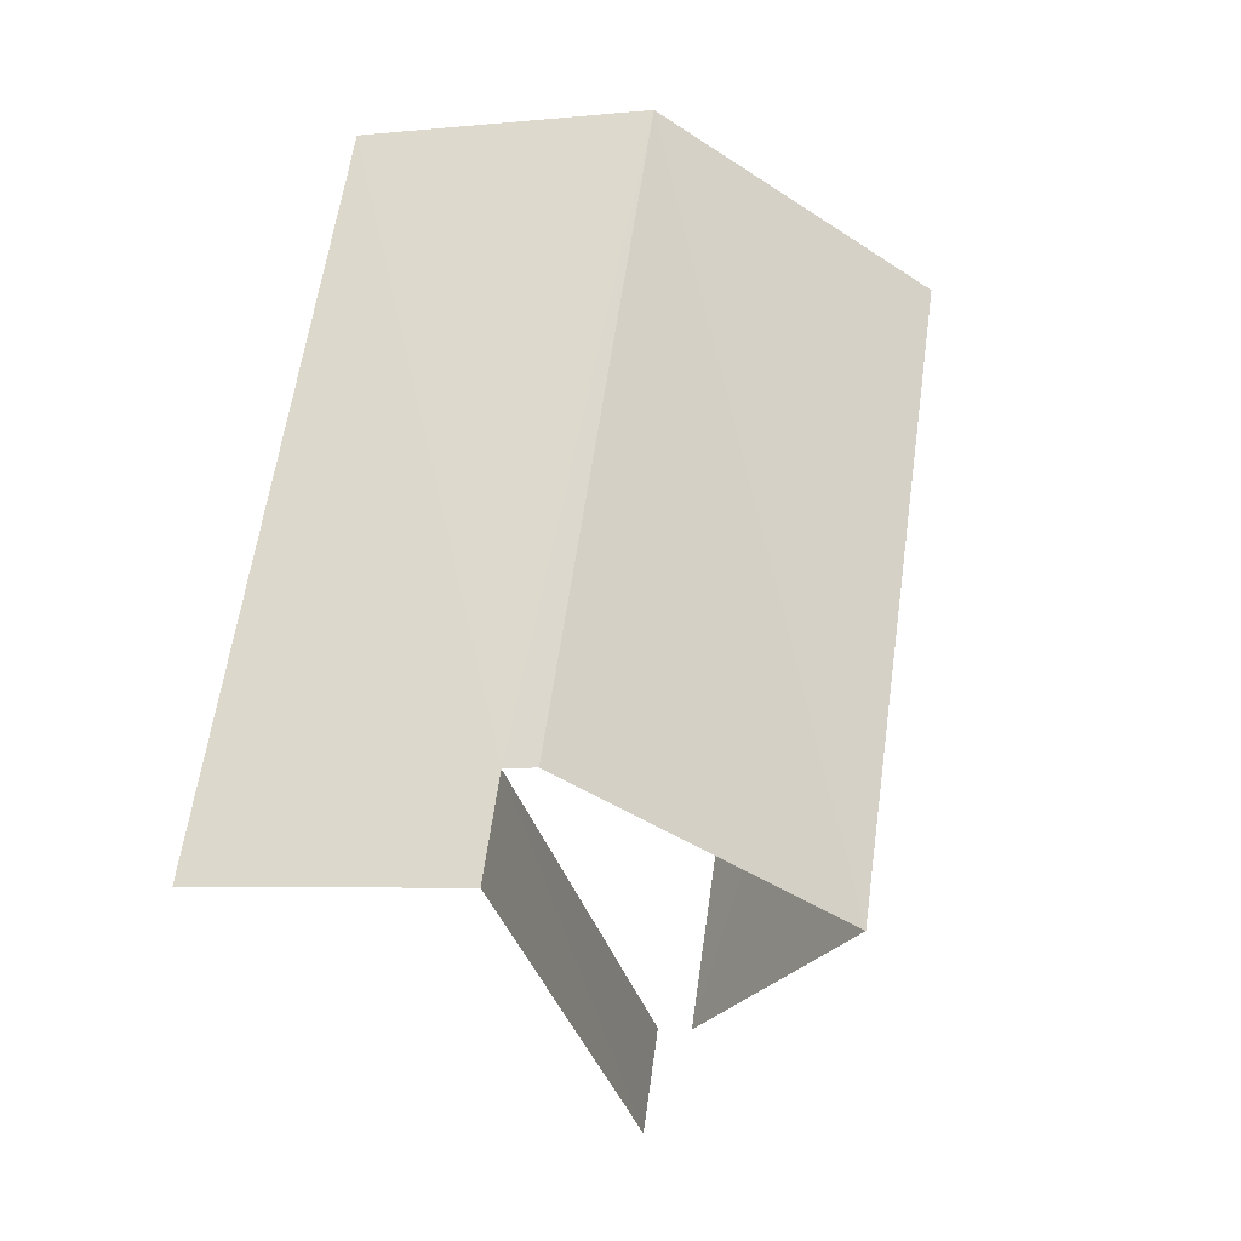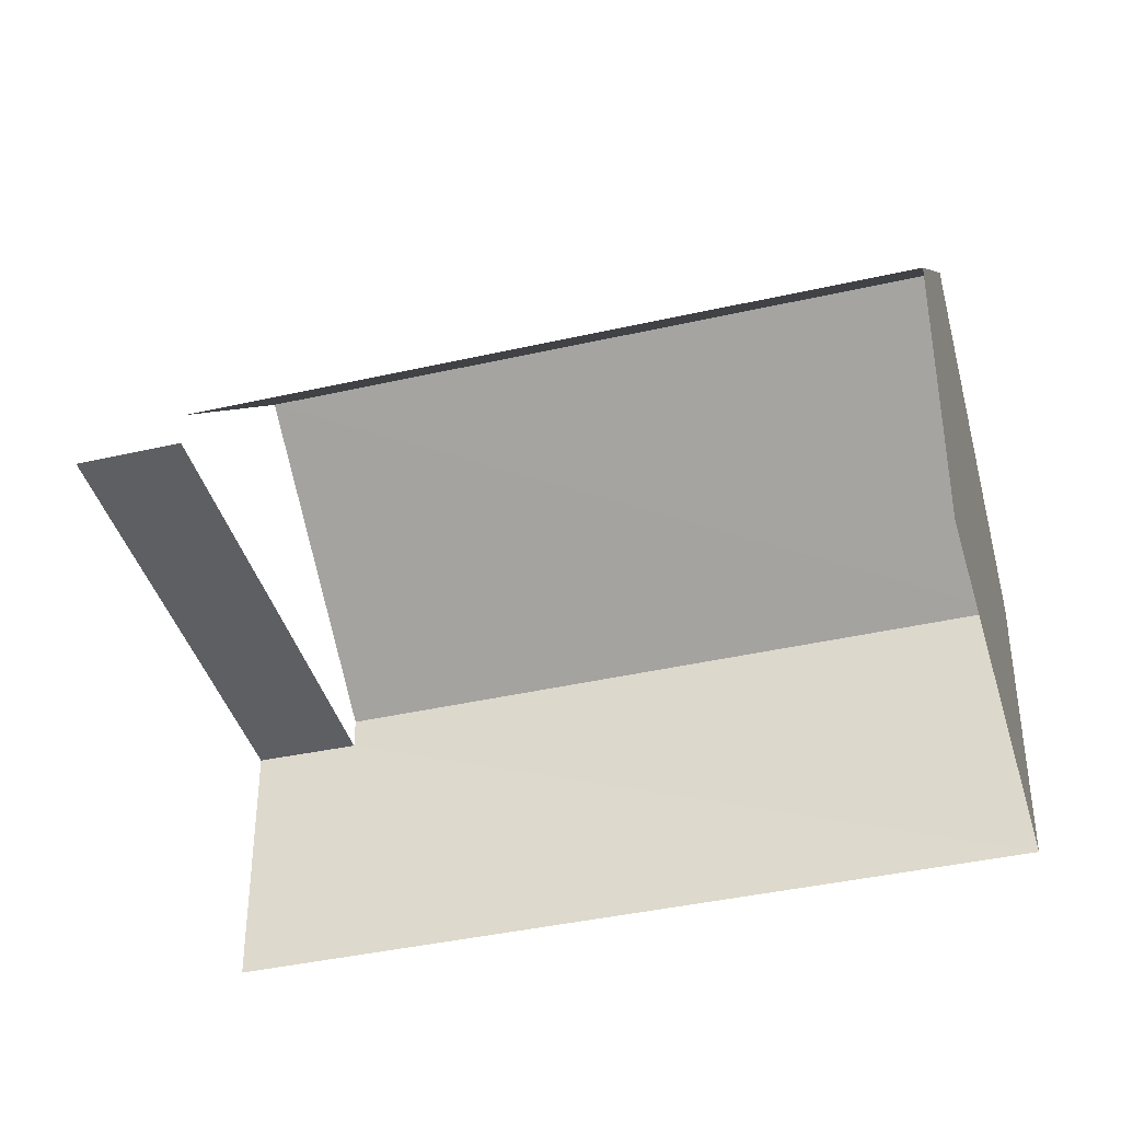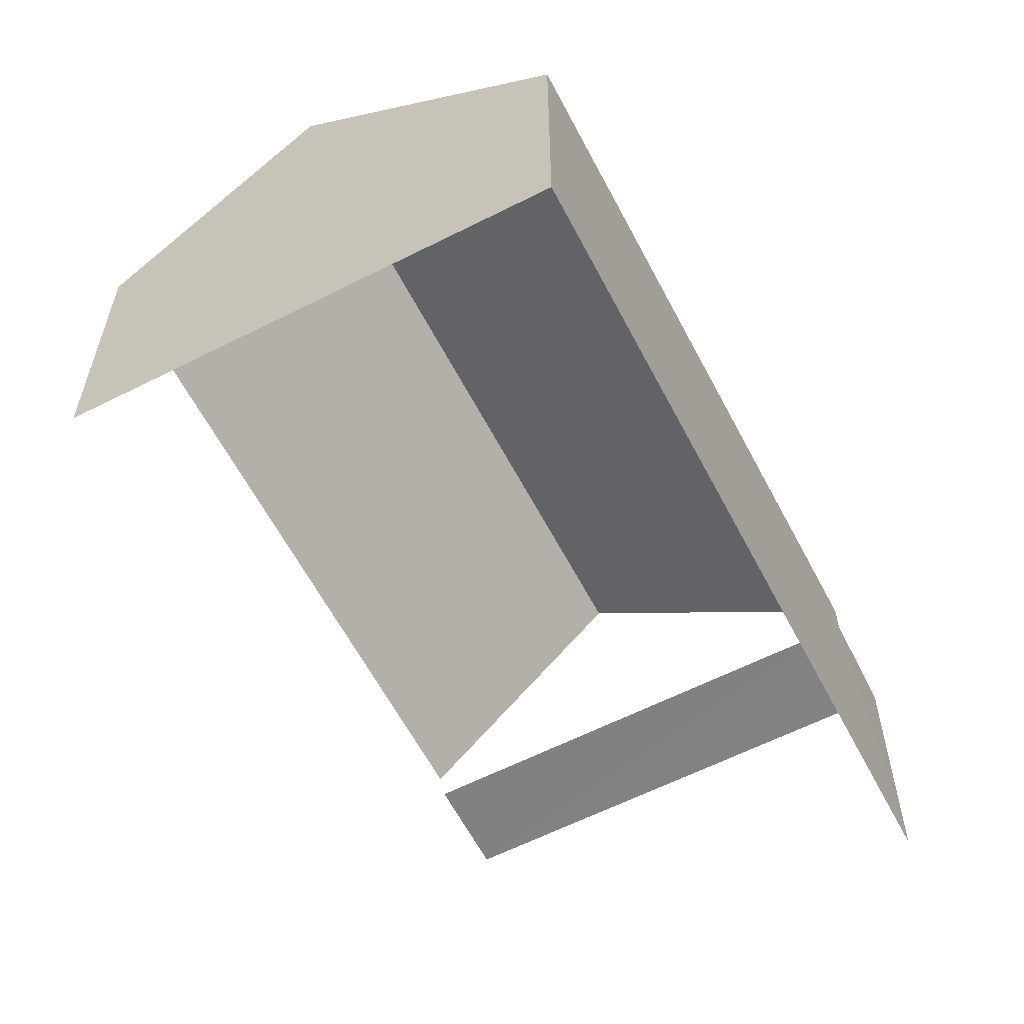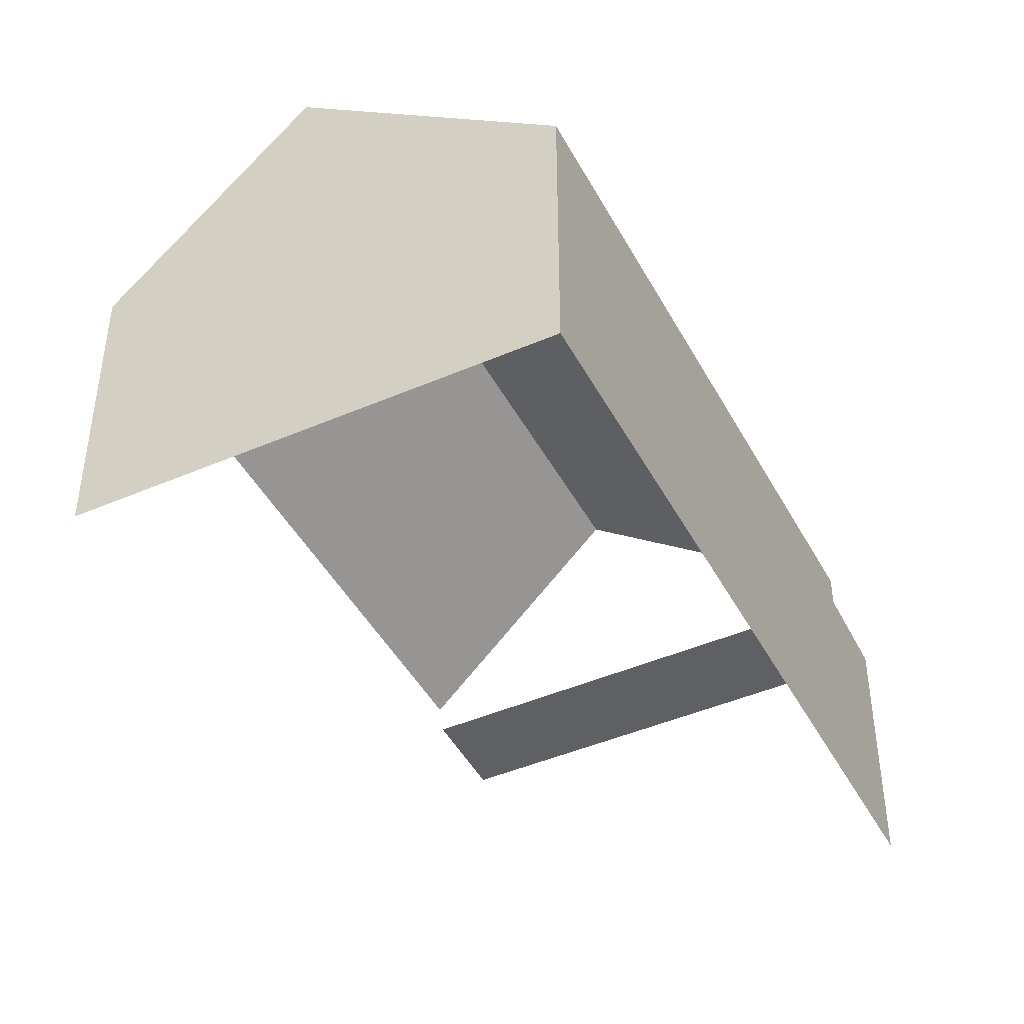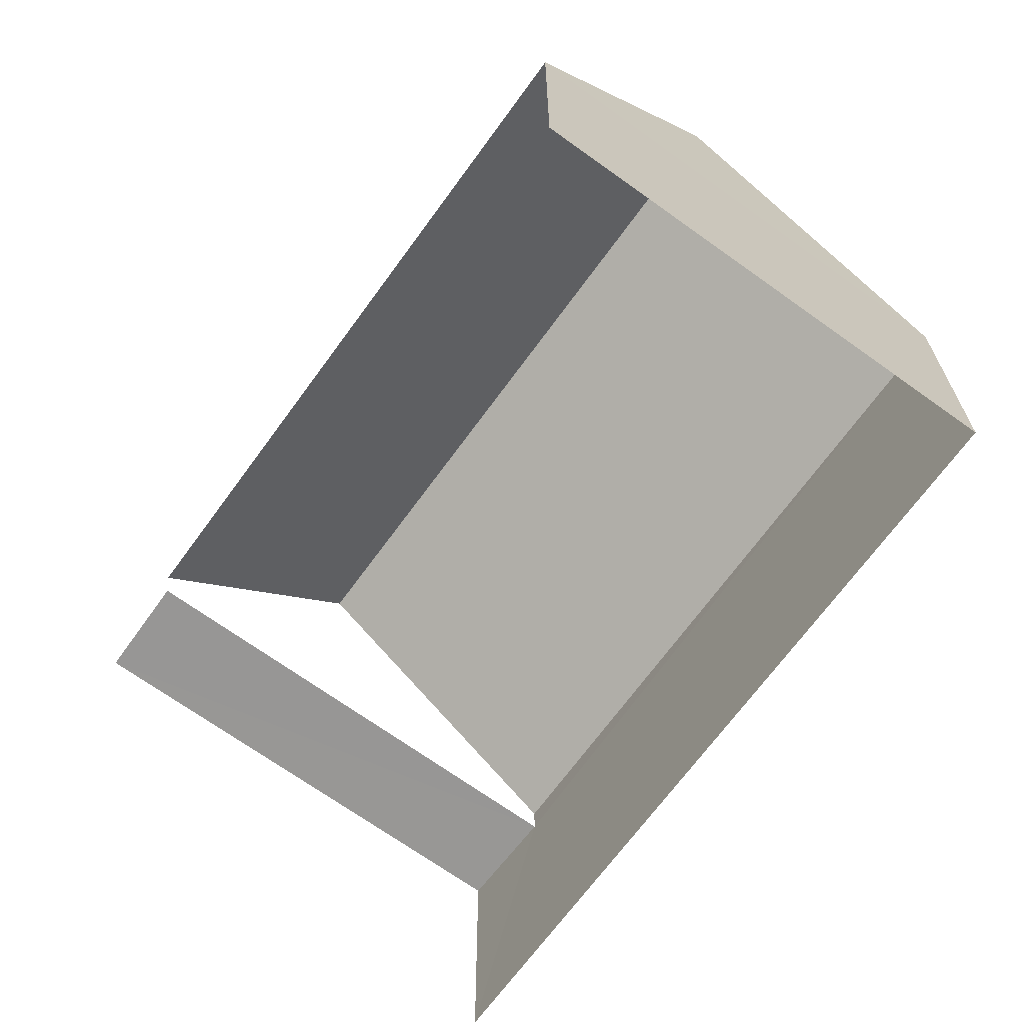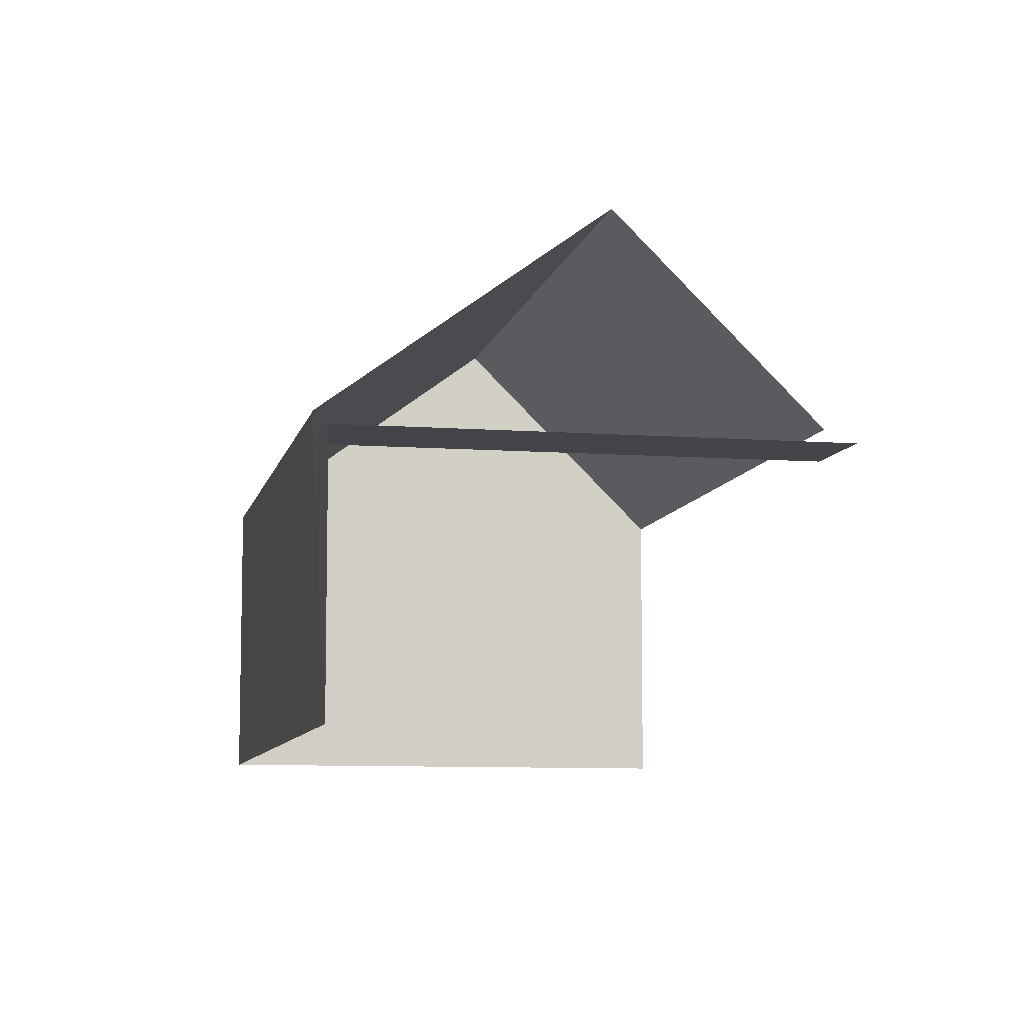
<metadata>
{"format":"obj","ext":"obj","renderer":"f3d","projection":"perspective","resolution":1024,"background":"white","views":[{"elev":-5.4,"azim":-72.7,"up":"+Y"},{"elev":-40.3,"azim":78.3,"up":"+Z"},{"elev":-60.6,"azim":-179.9,"up":"+Z"},{"elev":-44.9,"azim":179.4,"up":"+Z"},{"elev":-68.1,"azim":116.7,"up":"+Z"},{"elev":-8.5,"azim":-39.0,"up":"+Z"}]}
</metadata>
<code>
v -2.194e+05 -1.239e+05 15.56
v -2.194e+05 -1.239e+05 15.56
v -2.194e+05 -1.239e+05 15.56
v -2.194e+05 -1.239e+05 15.56
v -2.194e+05 -1.239e+05 15.56
v -2.194e+05 -1.239e+05 15.56
v -2.194e+05 -1.239e+05 18.17
v -2.194e+05 -1.239e+05 18.17
v -2.194e+05 -1.239e+05 18.17
v -2.194e+05 -1.239e+05 18.17
v -2.194e+05 -1.239e+05 18.49
v -2.194e+05 -1.239e+05 18.49
v -2.194e+05 -1.239e+05 20.54
v -2.194e+05 -1.239e+05 20.54
v -2.194e+05 -1.239e+05 18.49
v -2.194e+05 -1.239e+05 18.49
f 1 2 3
f 3 2 4
f 4 2 5
f 2 6 5
f 15 10 1
f 1 10 2
f 15 13 10
f 13 12 7
f 10 13 7
f 2 9 6
f 2 10 9
f 16 1 3
f 16 15 1
f 8 5 6
f 9 8 6
f 7 8 9
f 10 7 9
f 11 12 13
f 14 11 13
f 15 16 14
f 13 15 14
f 12 11 7
f 11 4 7
f 7 5 8
f 7 4 5
f 16 3 11
f 16 11 14
f 3 4 11

</code>
